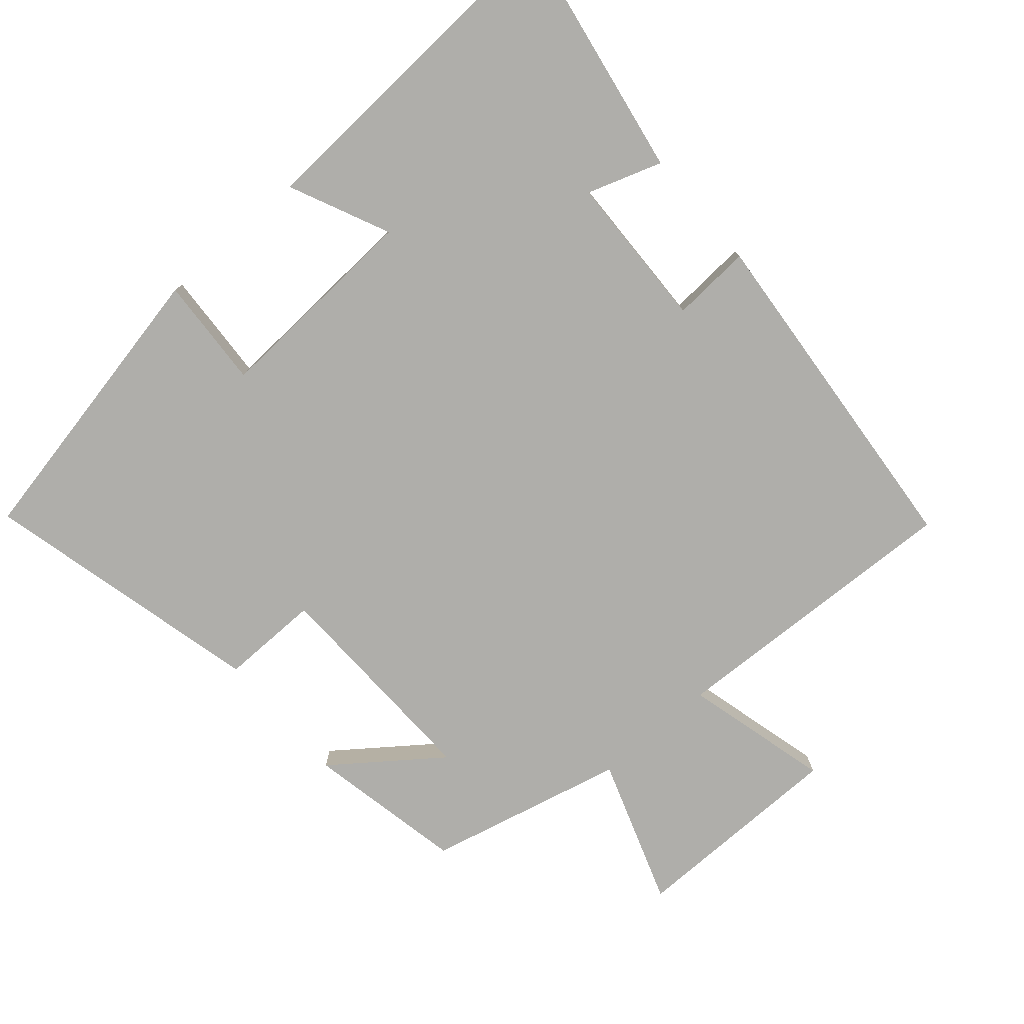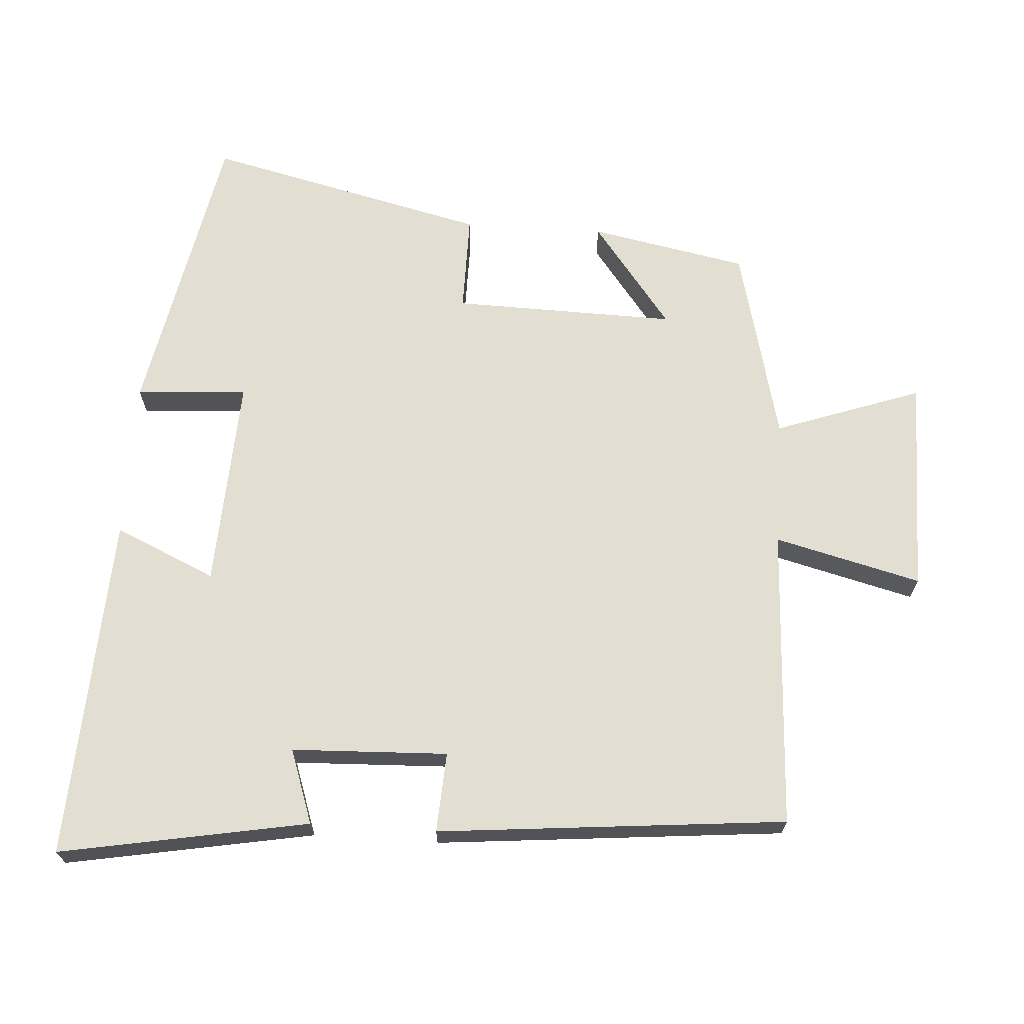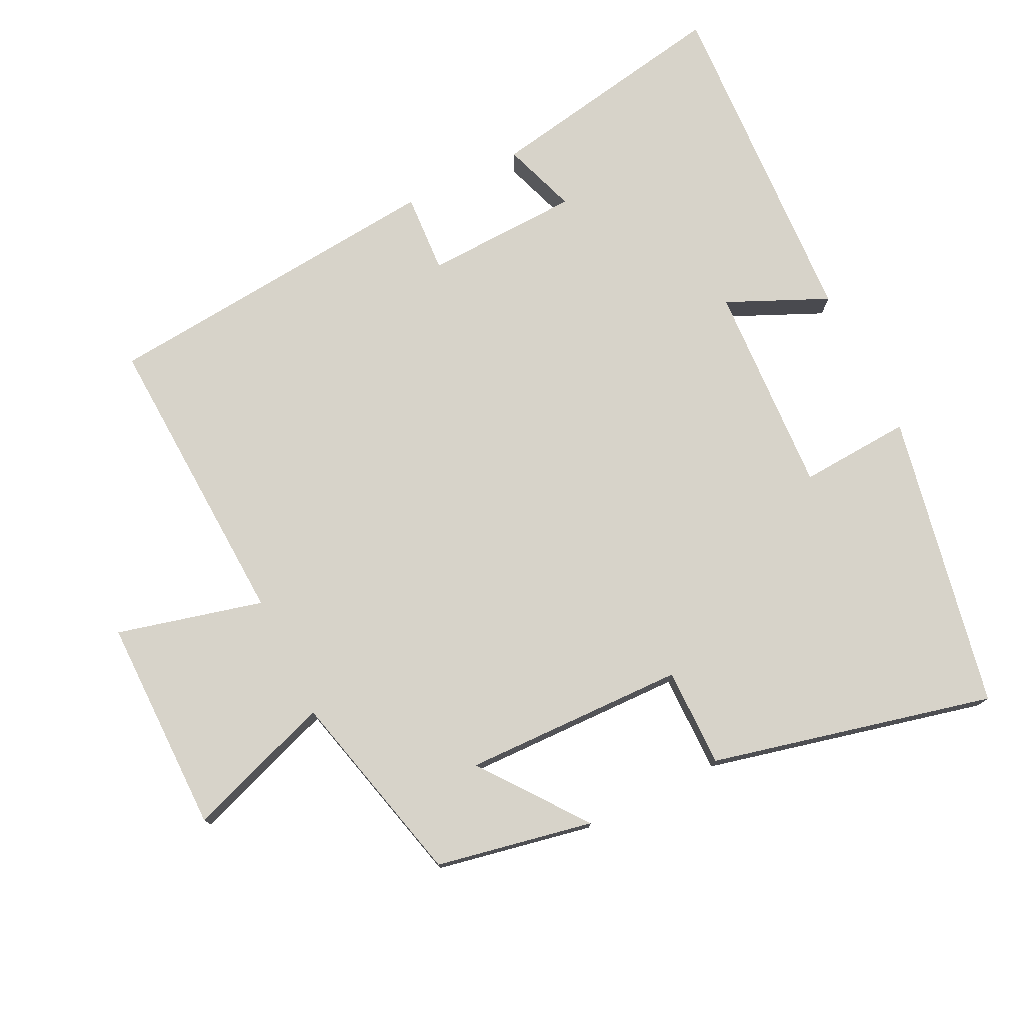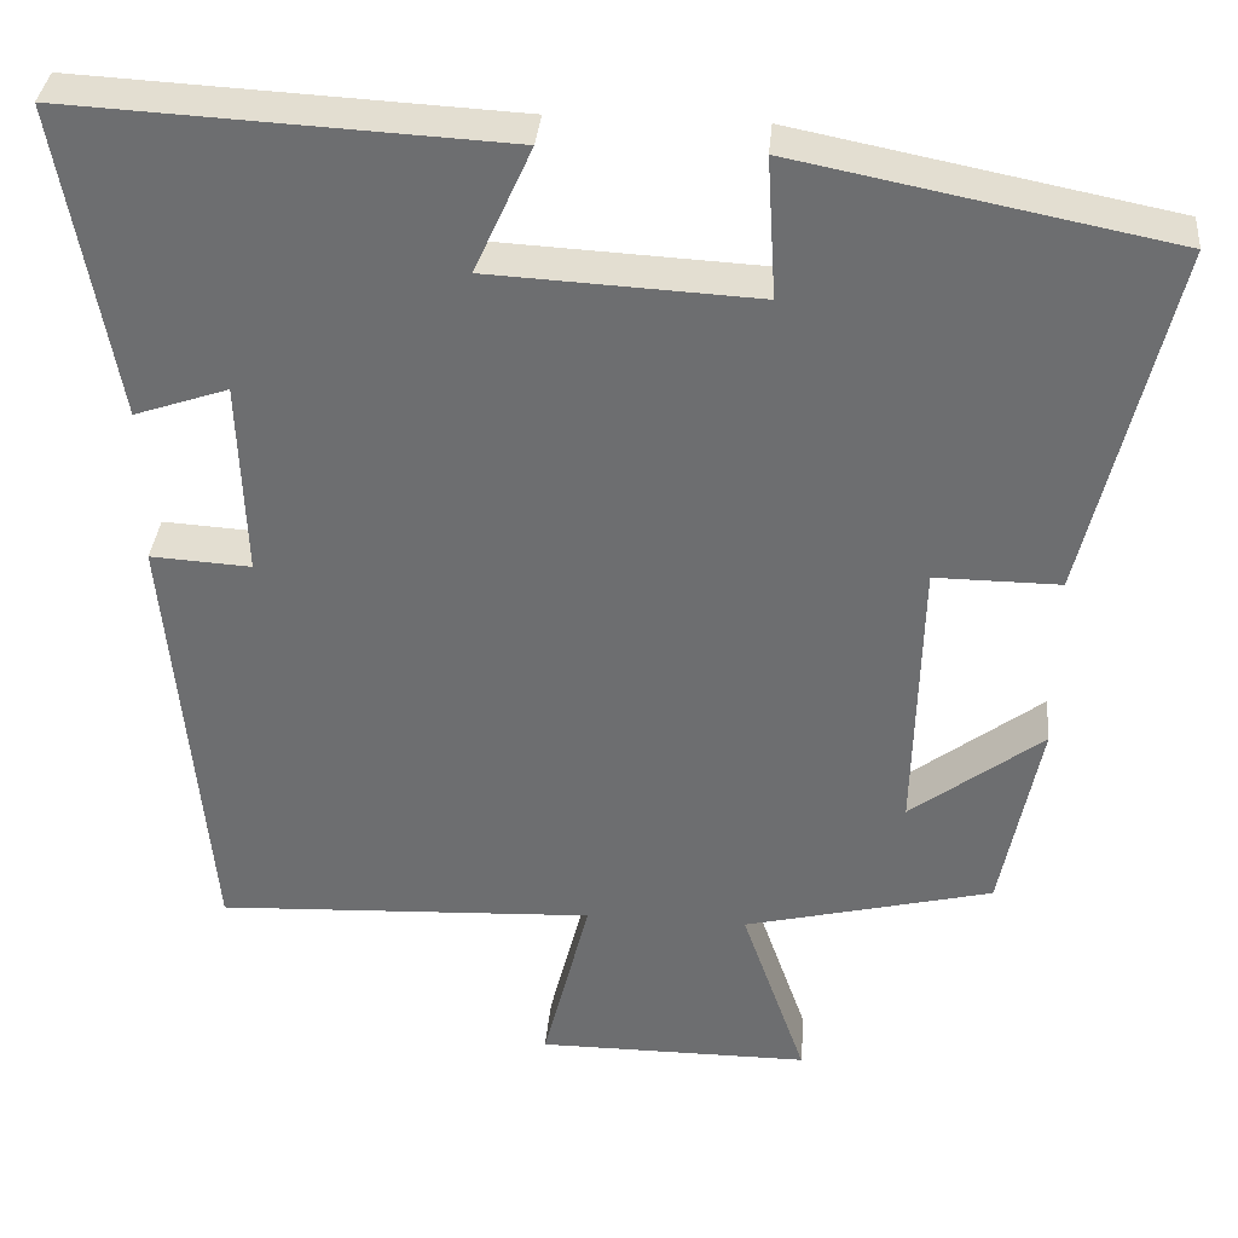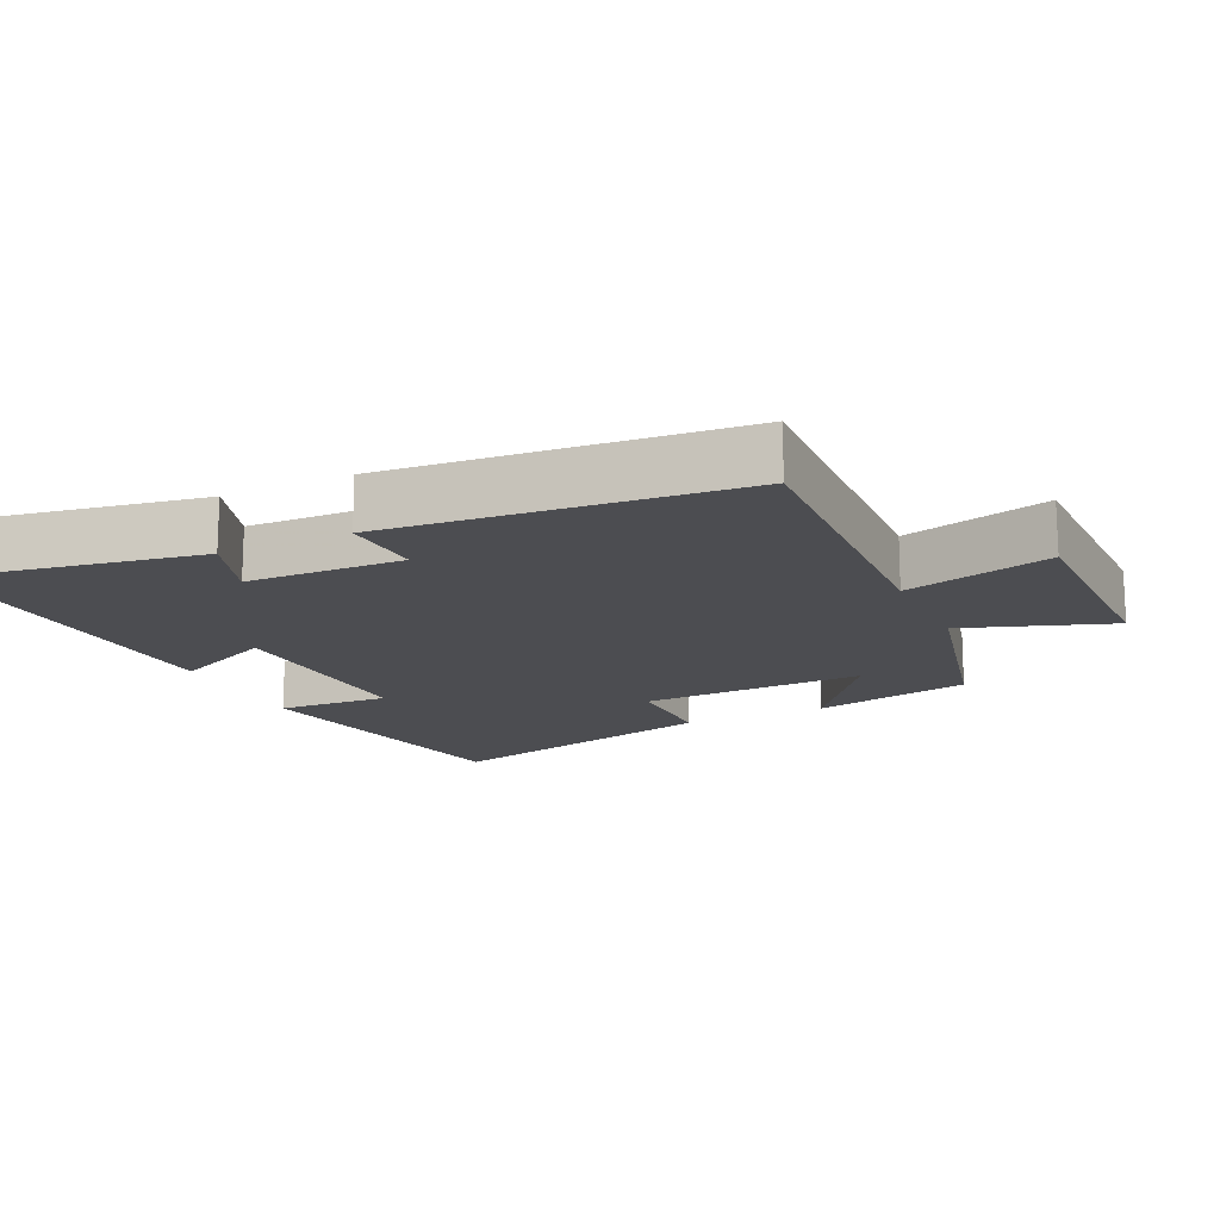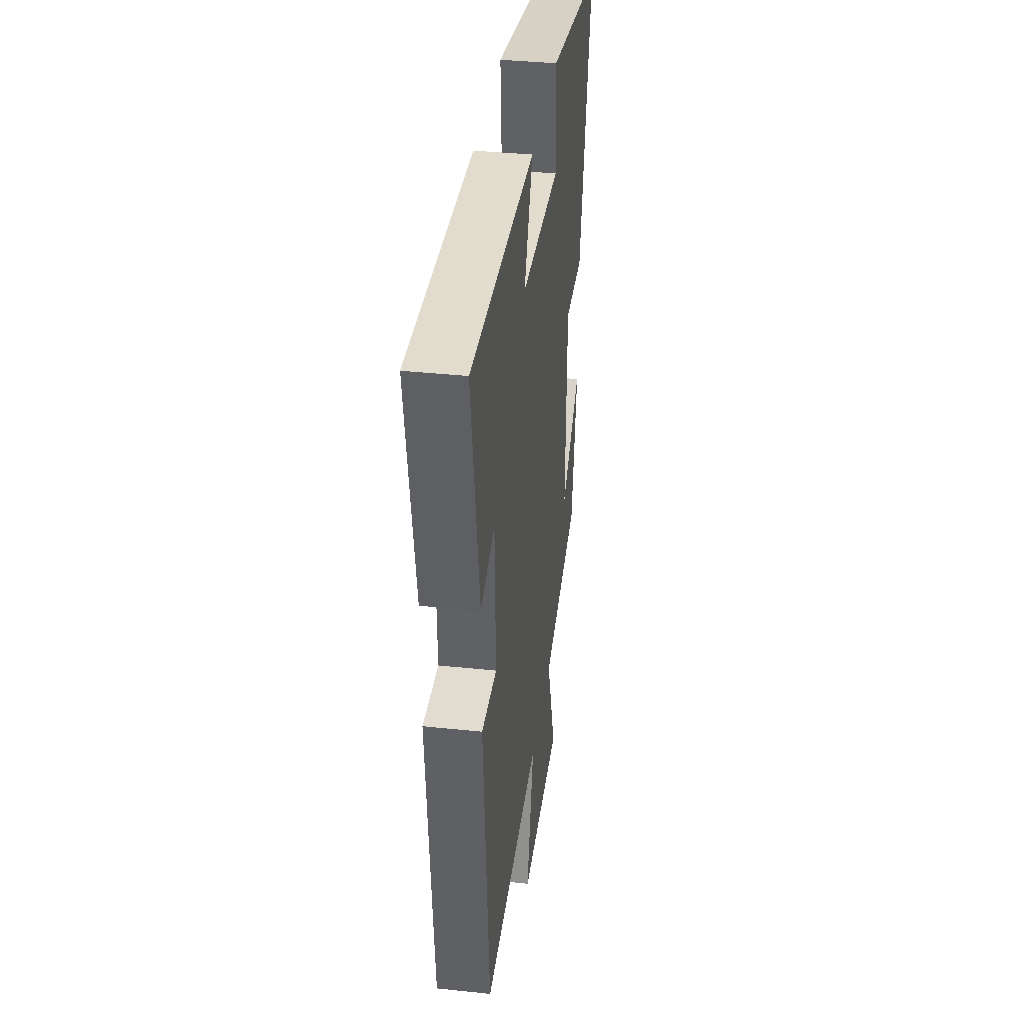
<metadata>
{"format":"obj","ext":"obj","renderer":"f3d","projection":"perspective","resolution":1024,"background":"white","views":[{"elev":-77.6,"azim":41.1,"up":"+Y"},{"elev":67.8,"azim":93.6,"up":"+Y"},{"elev":76.4,"azim":-116.3,"up":"+Y"},{"elev":35.2,"azim":-175.0,"up":"+Z"},{"elev":-16.1,"azim":115.3,"up":"+Y"},{"elev":37.6,"azim":97.7,"up":"+Z"}]}
</metadata>
<code>
v -0.455 0.07 -0.43
v -0.5 0.07 -0.202
v -0.348 0.07 -0.317
v -0.356 0.07 0.007
v -0.5 0.07 0.006
v -0.598 0.07 0.415
v -0.168 0.07 0.5
v -0.178 0.07 0.338
v 0.13 0.07 0.354
v 0.064 0.07 0.5
v 0.564 0.07 0.526
v 0.5 0.07 0.166
v 0.392 0.07 0.203
v 0.384 0.07 -0.023
v 0.5 0.07 -0.016
v 0.454 0.07 -0.52
v 0.017 0.07 -0.5
v 0.071 0.07 -0.712
v -0.243 0.07 -0.712
v -0.169 0.07 -0.5
v -0.455 0 -0.43
v -0.5 0 -0.202
v -0.348 0 -0.317
v -0.356 0 0.007
v -0.5 0 0.006
v -0.598 0 0.415
v -0.168 0 0.5
v -0.178 0 0.338
v 0.13 0 0.354
v 0.064 0 0.5
v 0.564 0 0.526
v 0.5 0 0.166
v 0.392 0 0.203
v 0.384 0 -0.023
v 0.5 0 -0.016
v 0.454 0 -0.52
v 0.017 0 -0.5
v 0.071 0 -0.712
v -0.243 0 -0.712
v -0.169 0 -0.5
f 17 18 19 20
f 17 20 1
f 16 17 1
f 15 16 1
f 14 15 1
f 13 14 1
f 11 12 13
f 10 11 13
f 9 10 13
f 8 9 13
f 6 7 8
f 5 6 8
f 4 5 8
f 3 4 8 13
f 1 2 3
f 1 3 13
f 40 39 38 37
f 21 40 37
f 21 37 36
f 21 36 35
f 21 35 34
f 21 34 33
f 33 32 31
f 33 31 30
f 33 30 29
f 33 29 28
f 28 27 26
f 28 26 25
f 28 25 24
f 33 28 24 23
f 23 22 21
f 33 23 21
f 1 21 22 2
f 2 22 23 3
f 3 23 24 4
f 4 24 25 5
f 5 25 26 6
f 6 26 27 7
f 7 27 28 8
f 8 28 29 9
f 9 29 30 10
f 10 30 31 11
f 11 31 32 12
f 12 32 33 13
f 13 33 34 14
f 14 34 35 15
f 15 35 36 16
f 16 36 37 17
f 17 37 38 18
f 18 38 39 19
f 19 39 40 20
f 20 40 21 1

</code>
